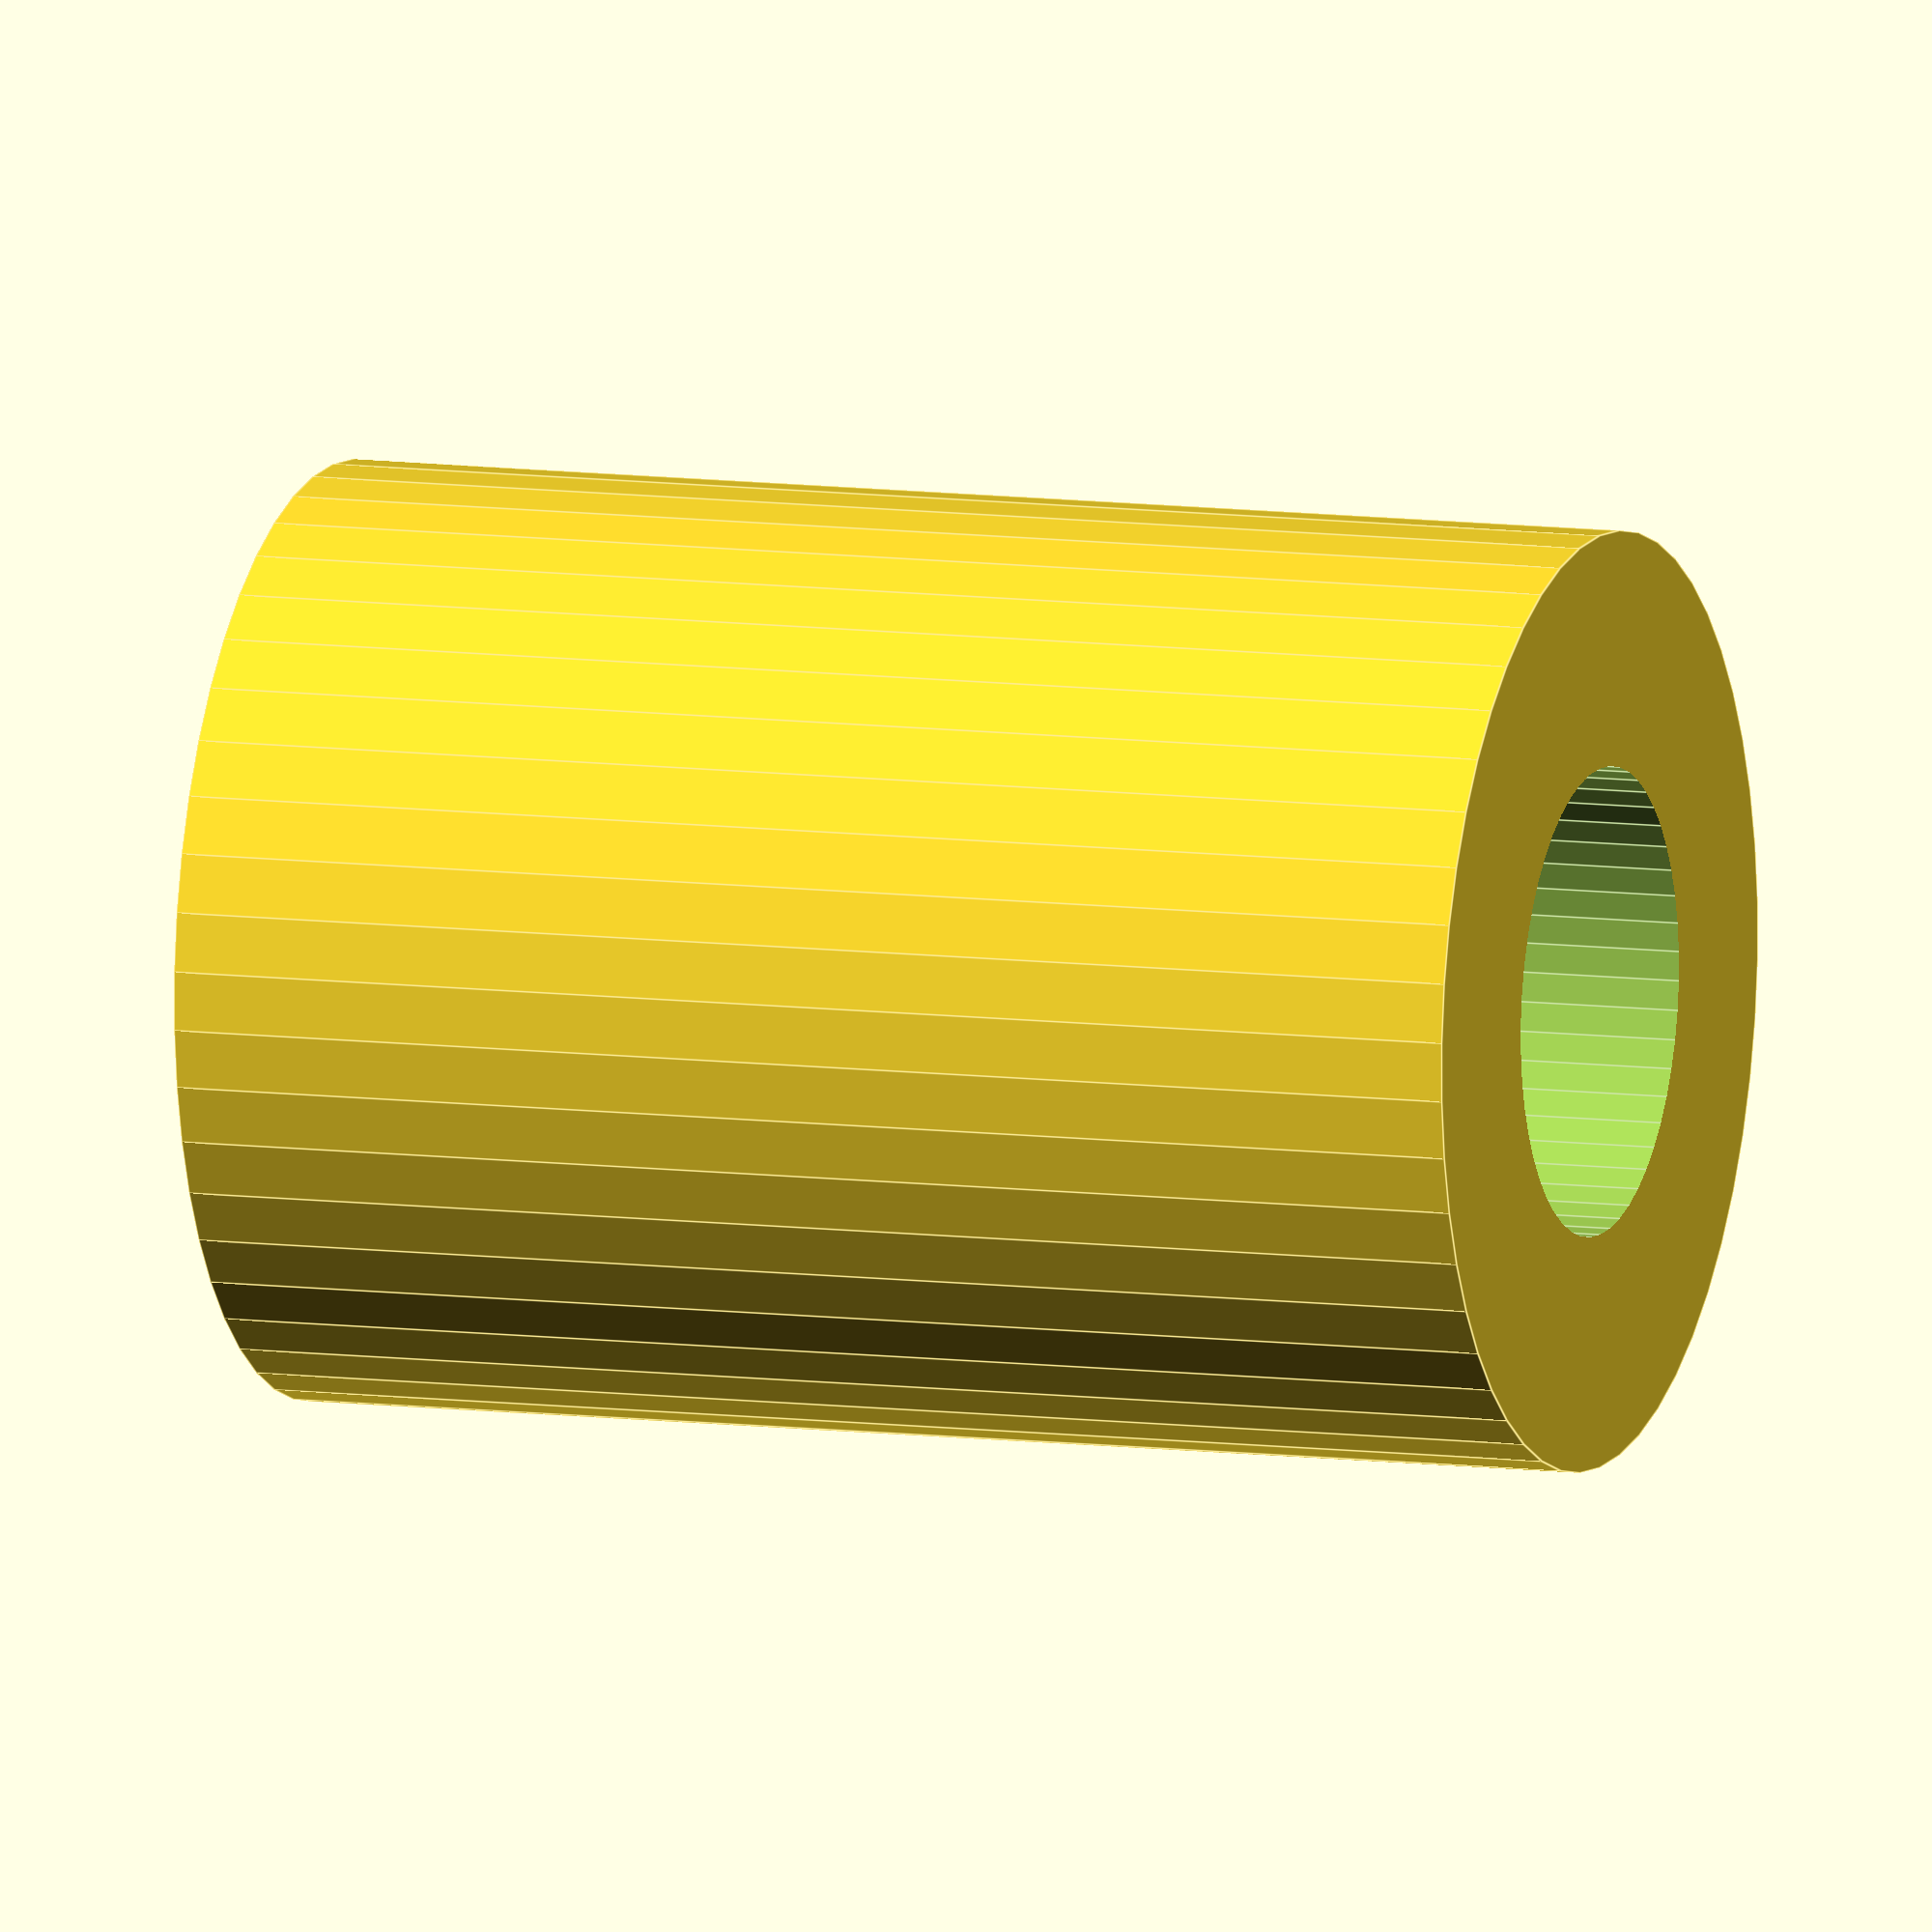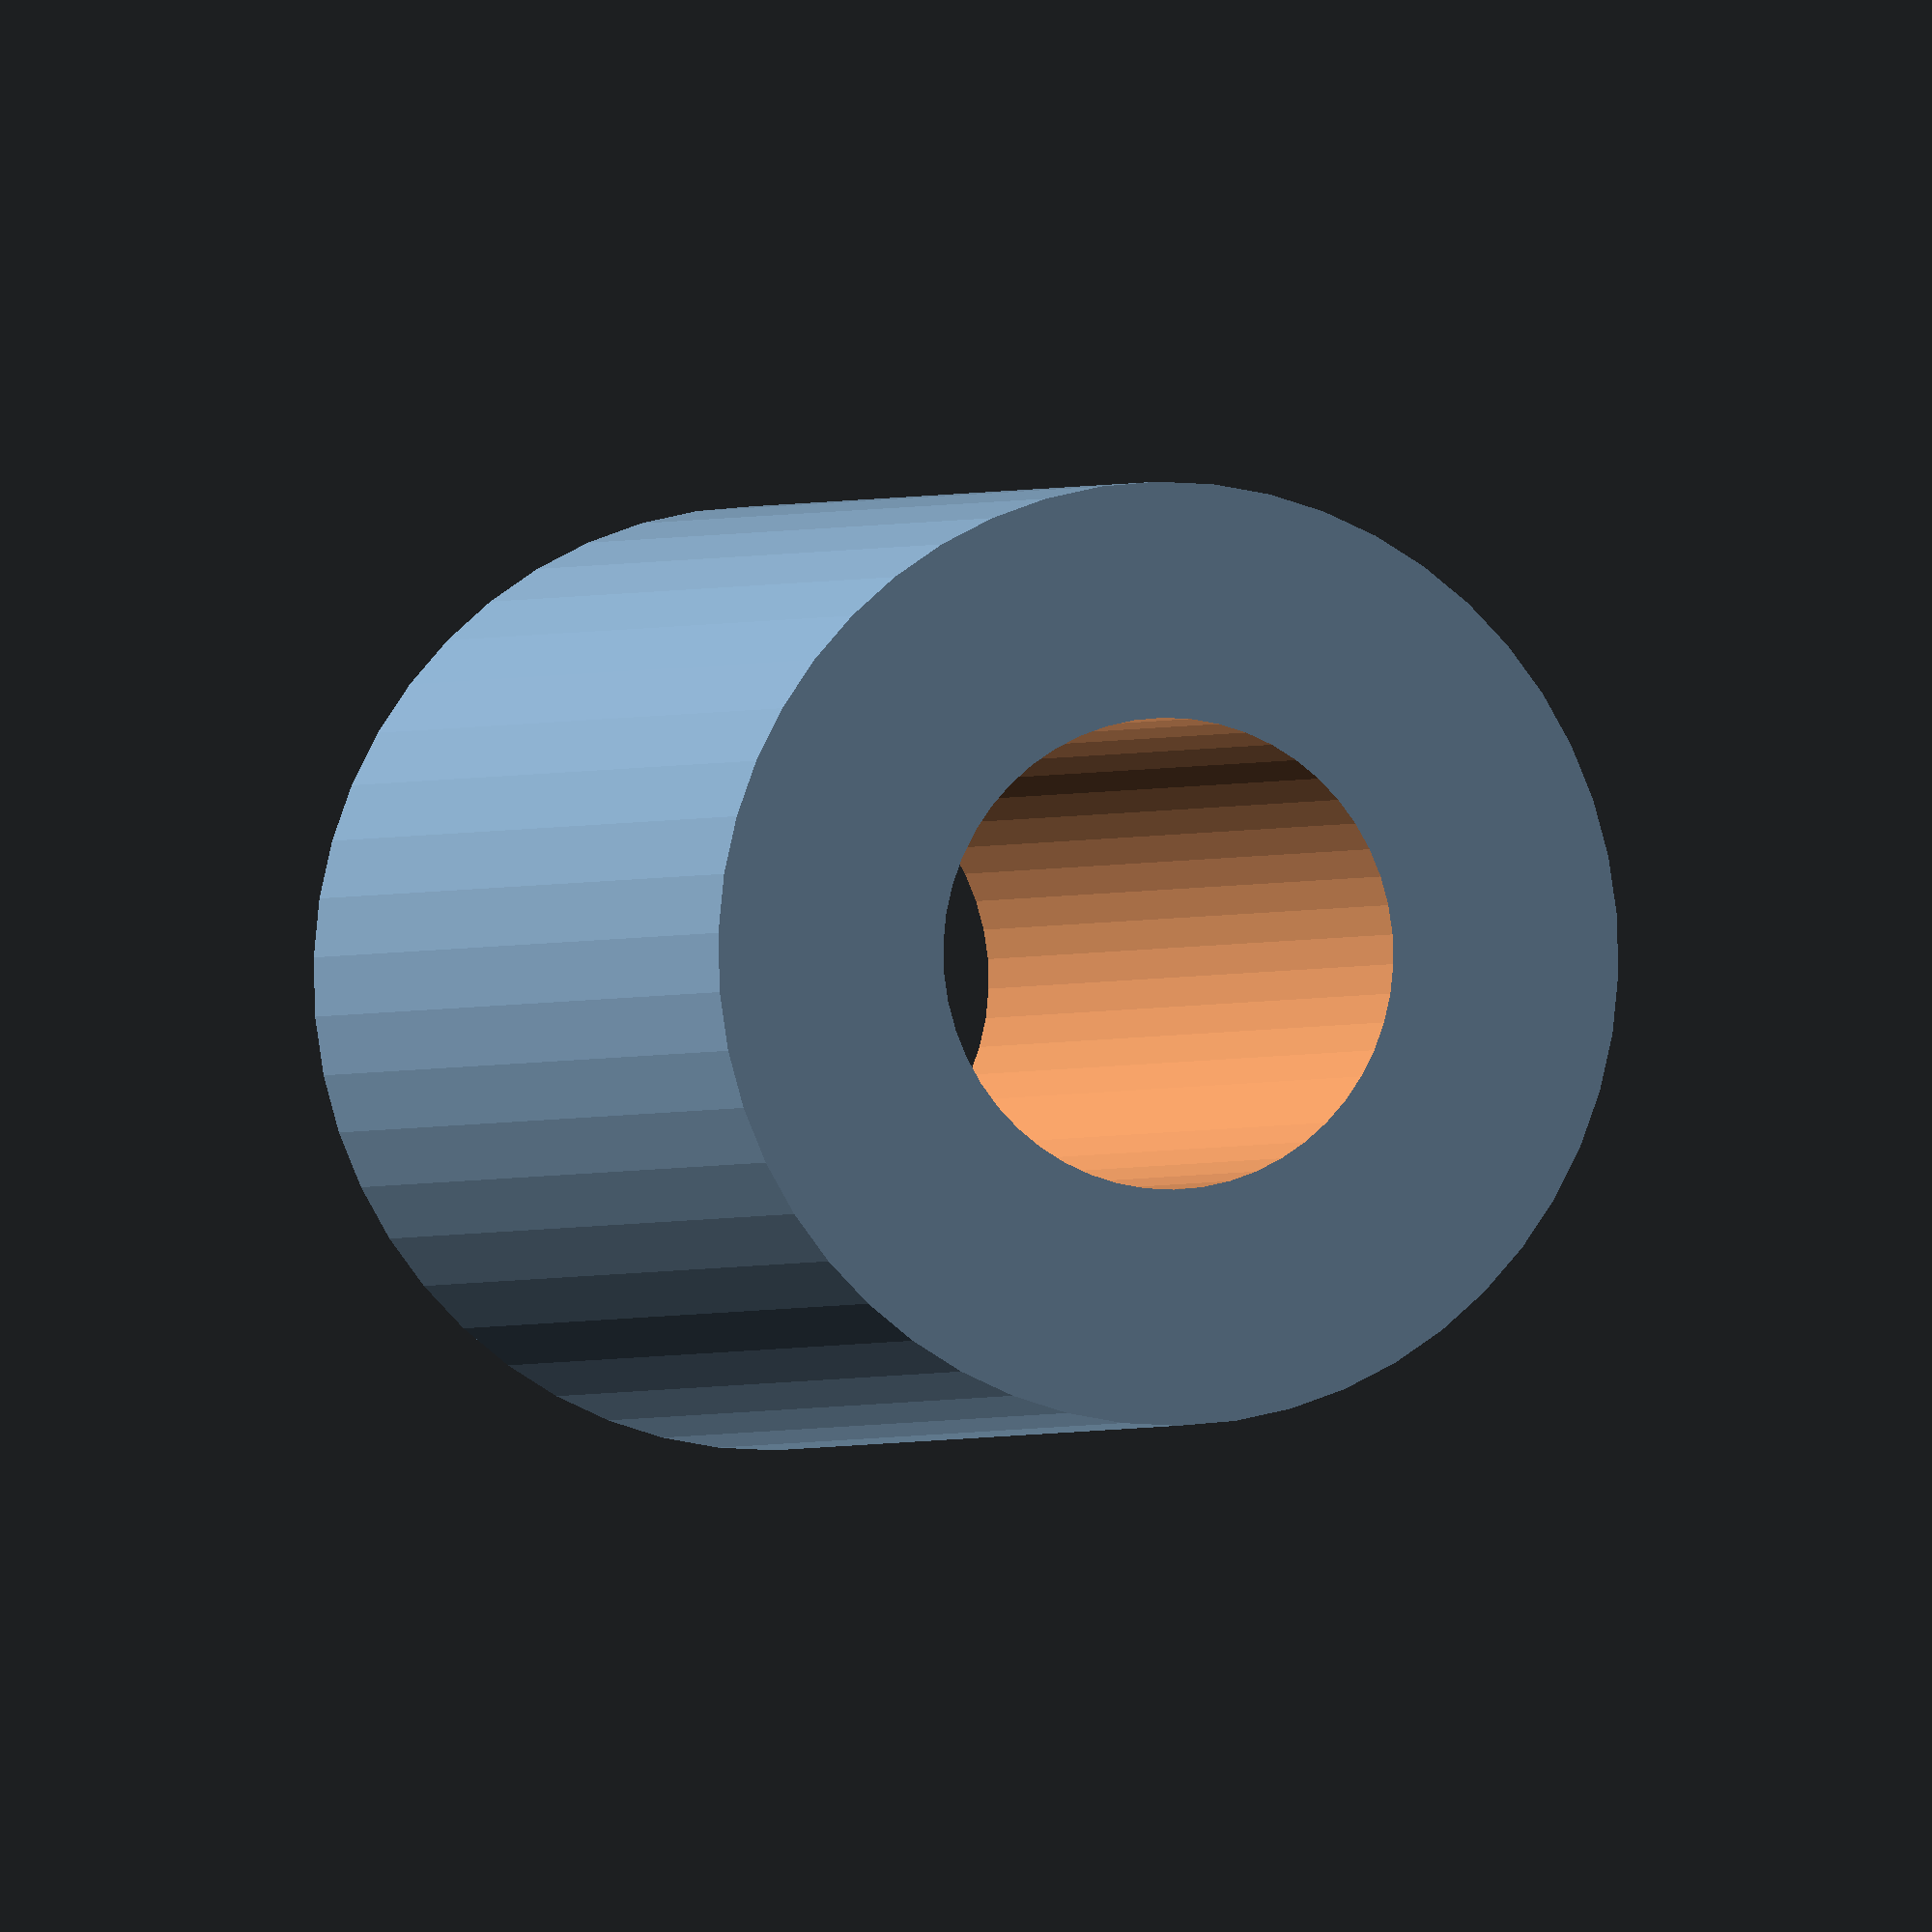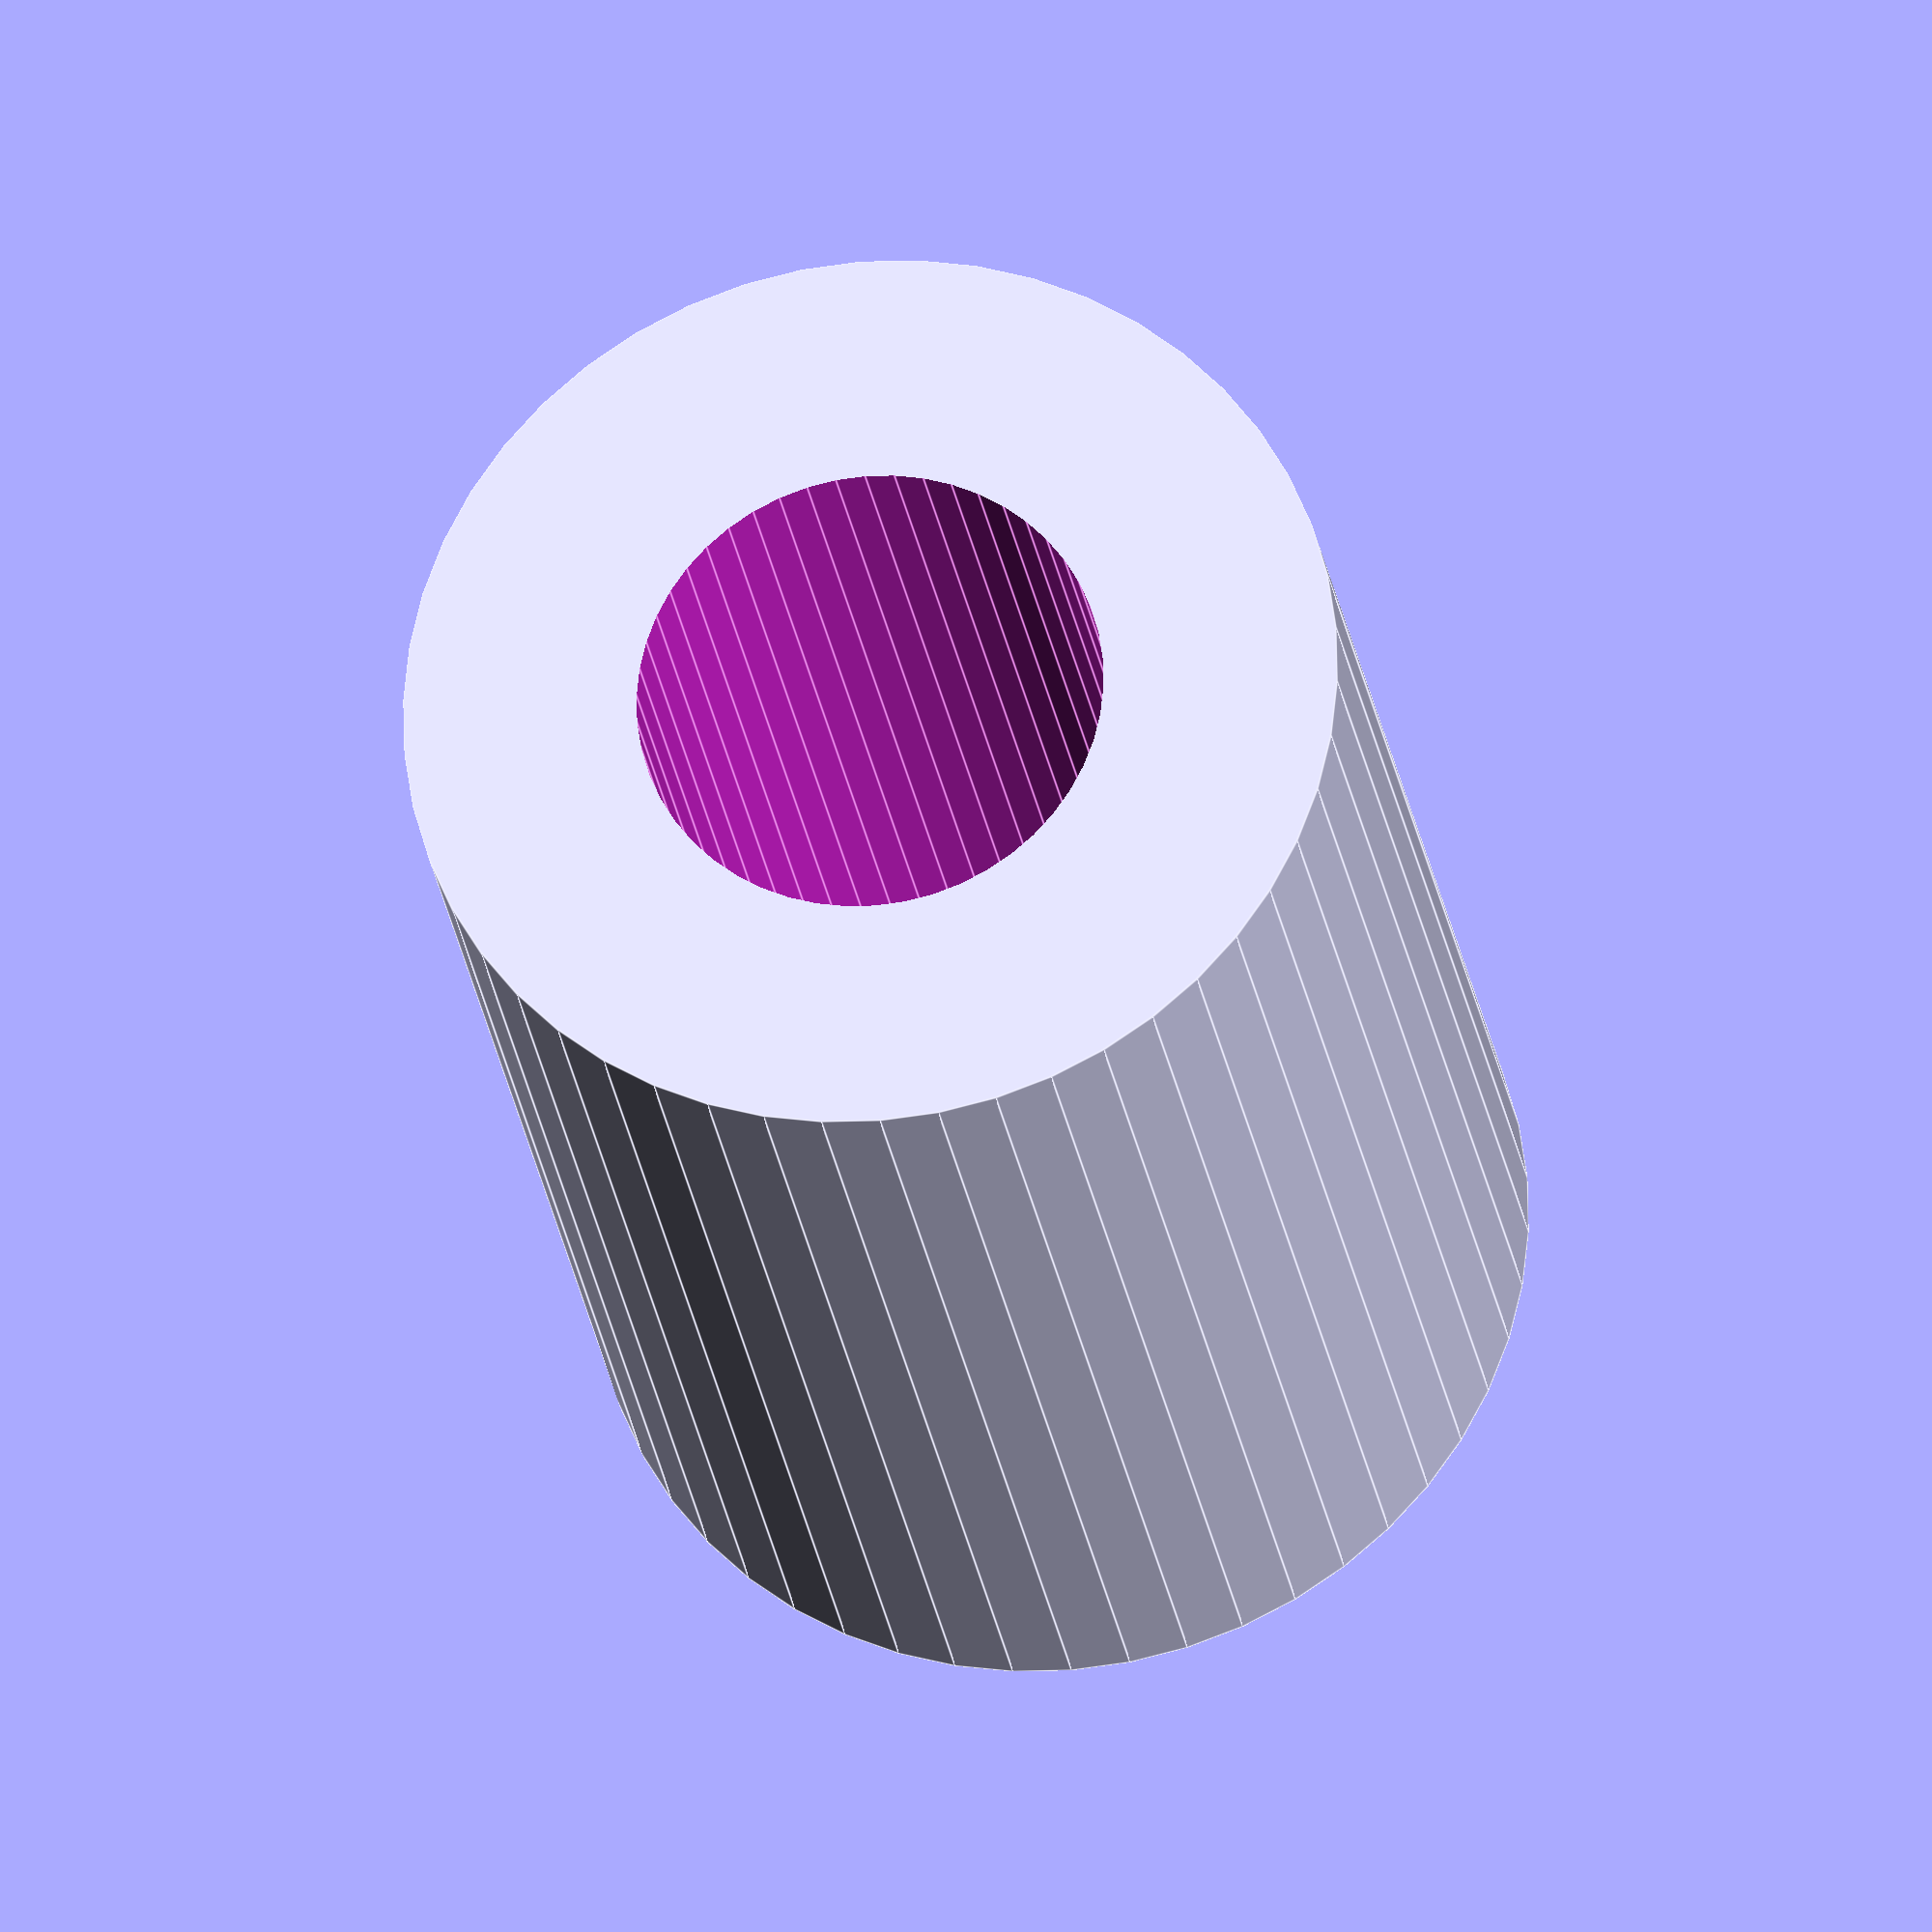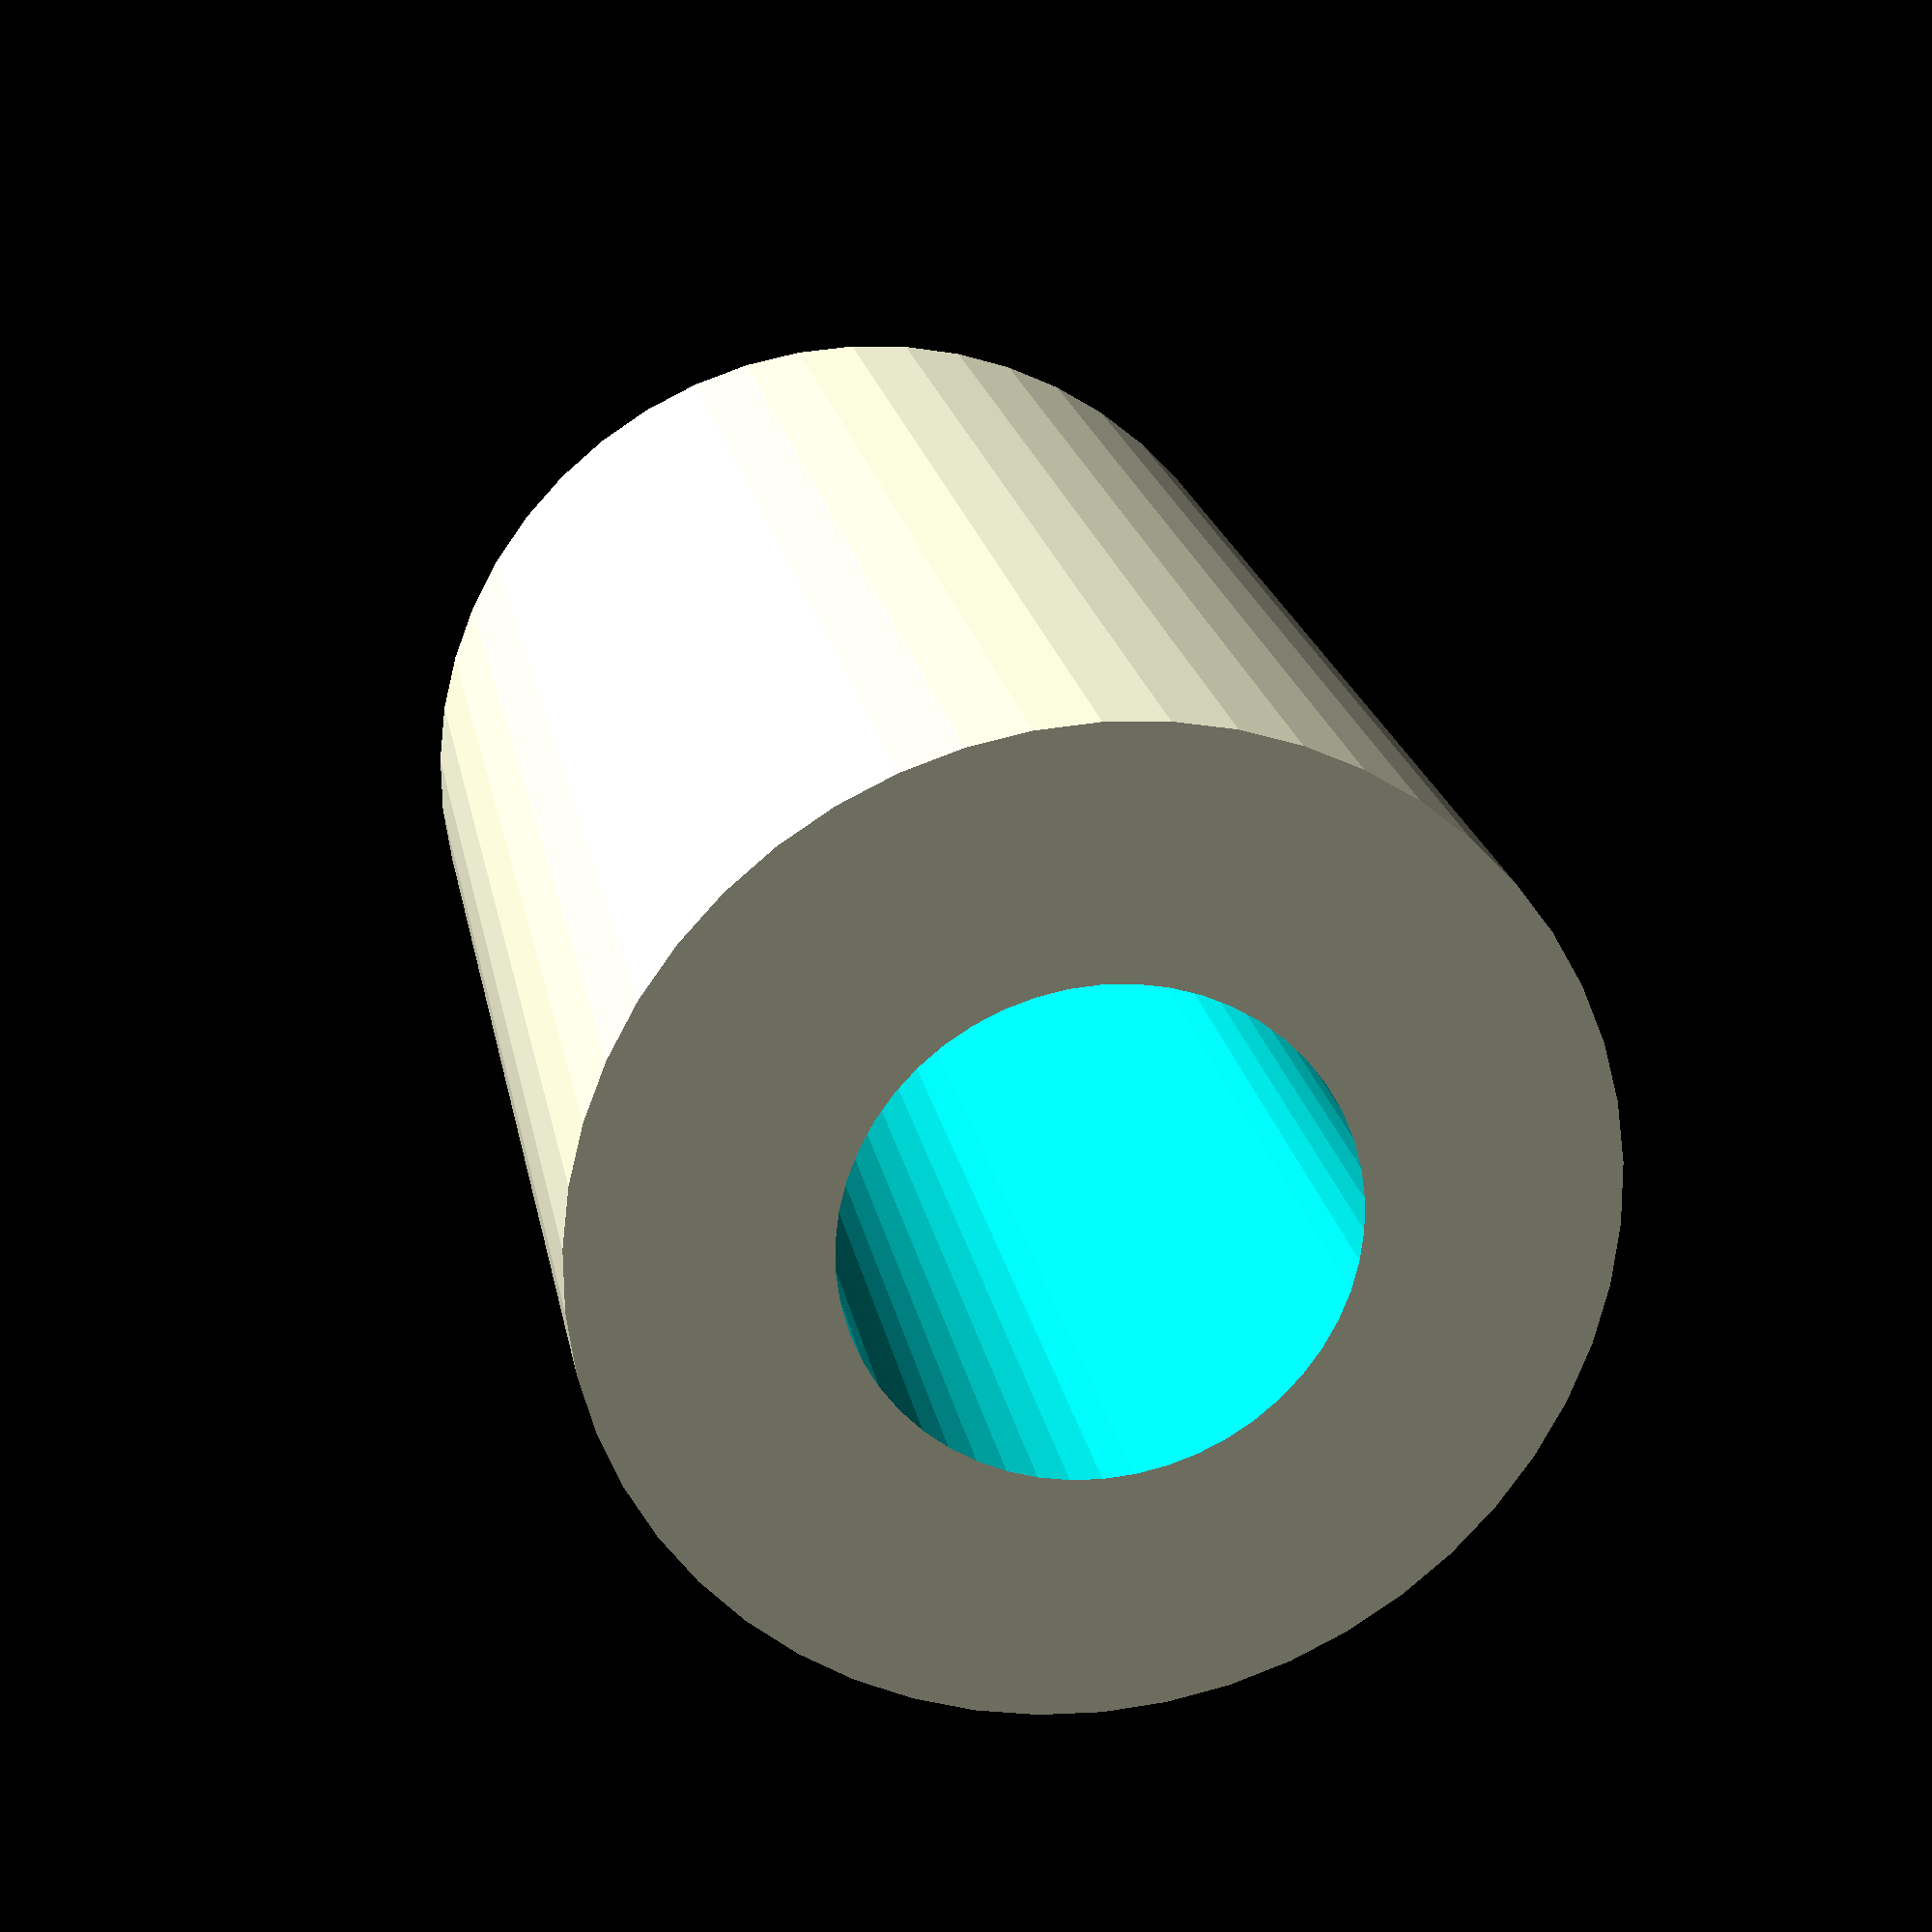
<openscad>
$fn = 50;


difference() {
	union() {
		translate(v = [0, 0, -28.5000000000]) {
			cylinder(h = 57, r = 20.0000000000);
		}
	}
	union() {
		translate(v = [0, 0, -100.0000000000]) {
			cylinder(h = 200, r = 10);
		}
	}
}
</openscad>
<views>
elev=170.9 azim=176.5 roll=70.4 proj=o view=edges
elev=1.1 azim=311.8 roll=342.5 proj=o view=solid
elev=204.4 azim=196.8 roll=171.8 proj=o view=edges
elev=339.1 azim=4.2 roll=169.8 proj=p view=solid
</views>
